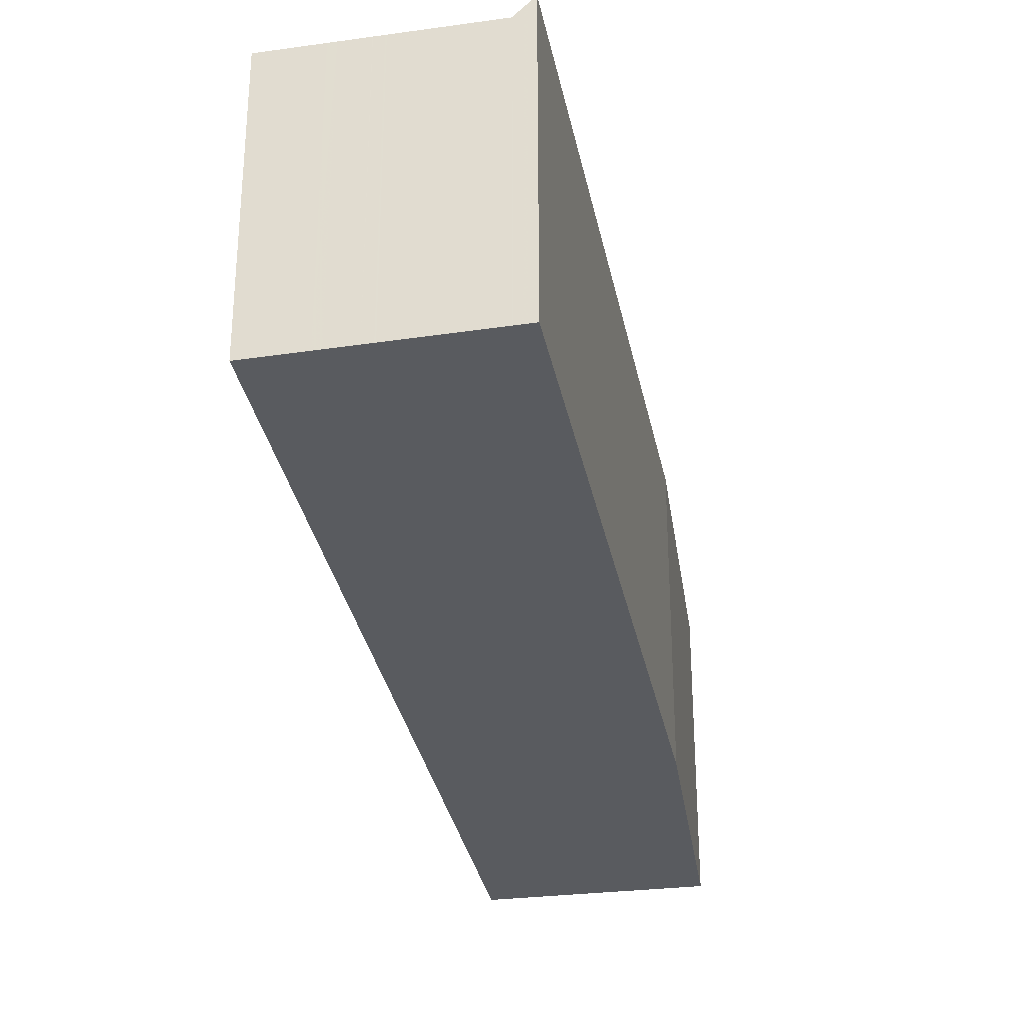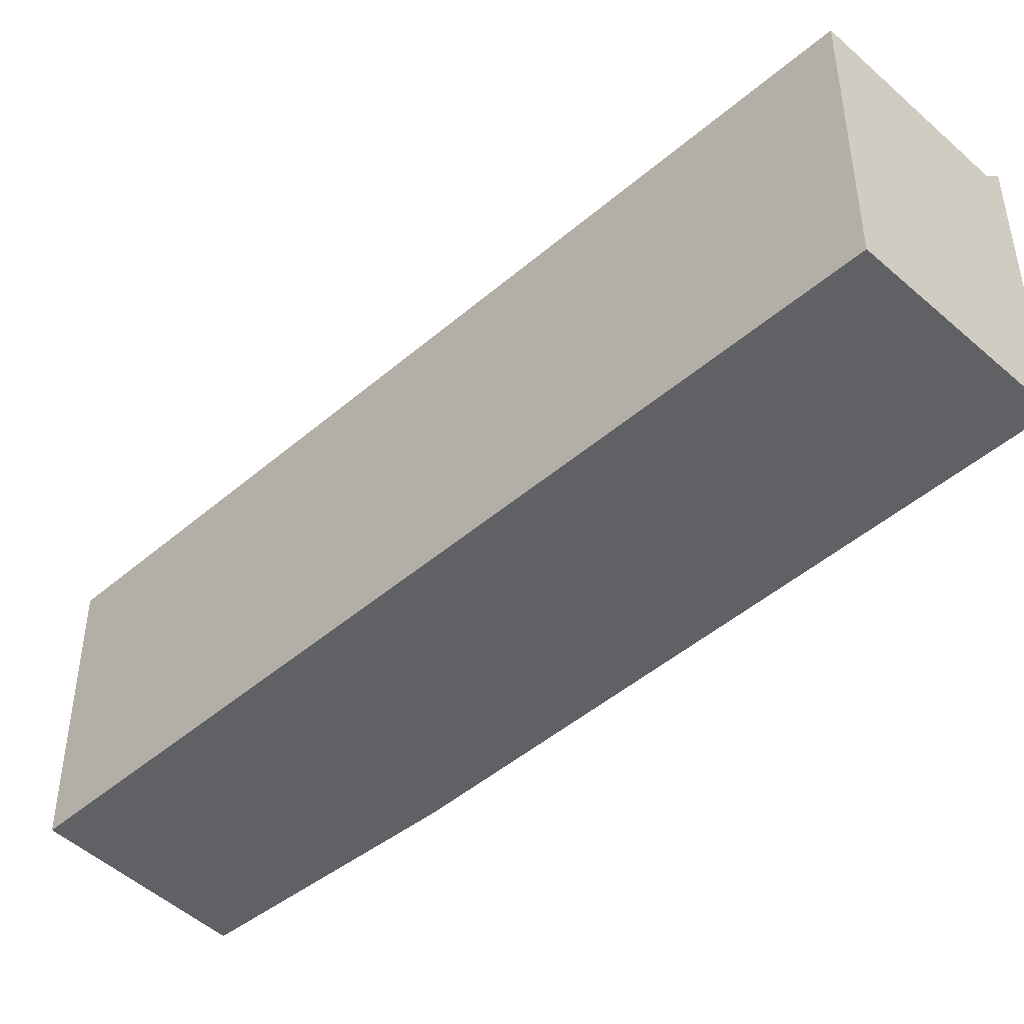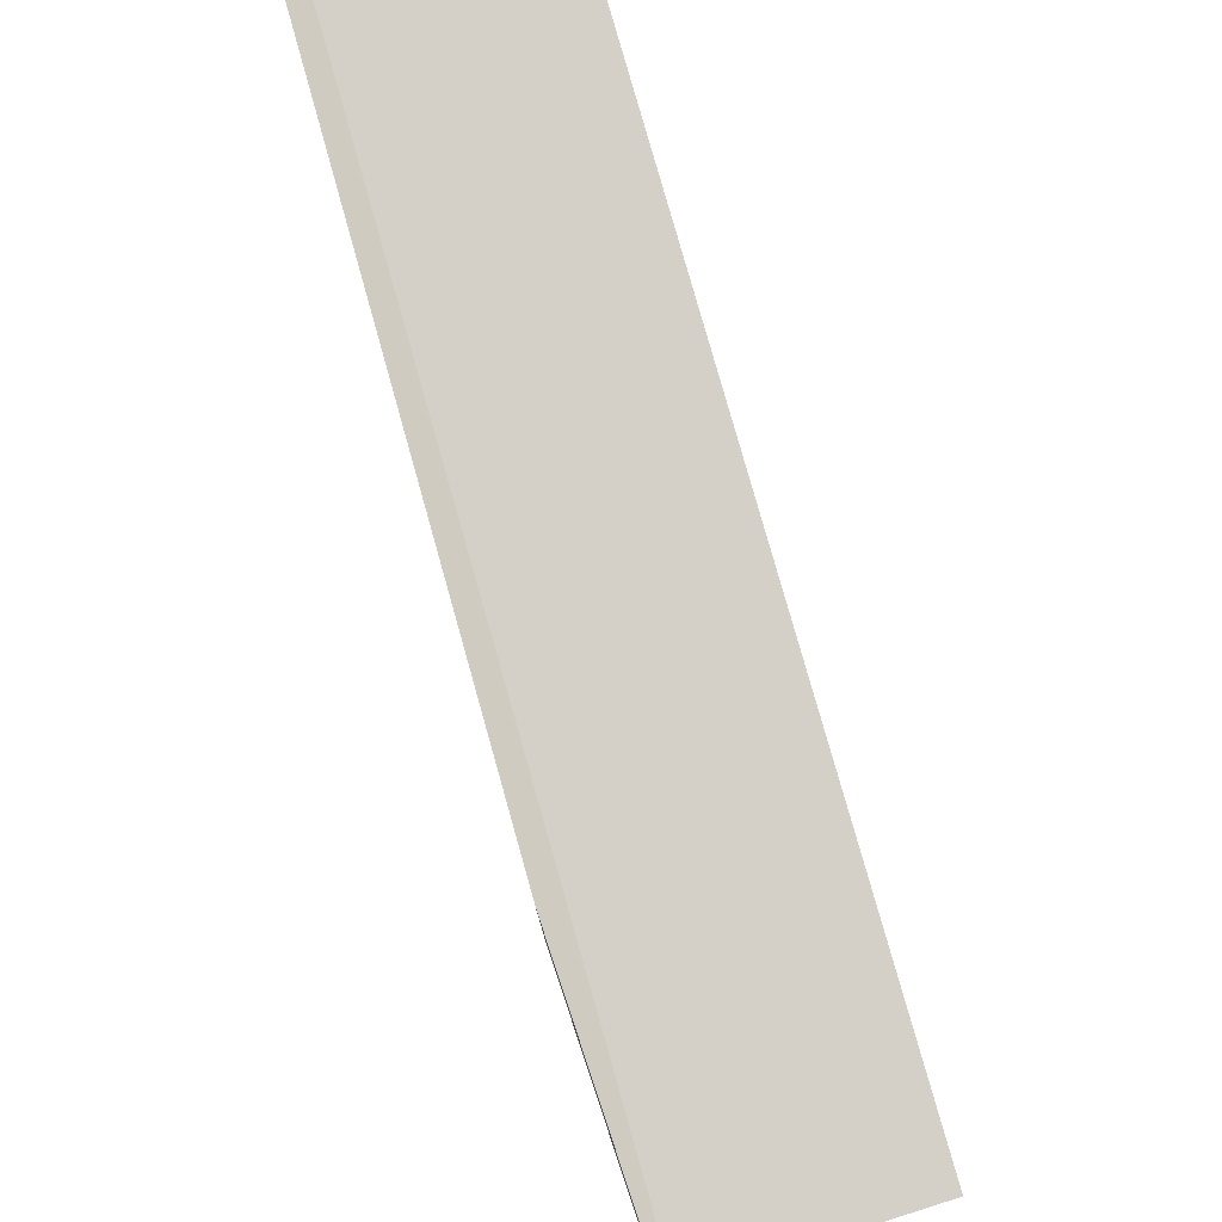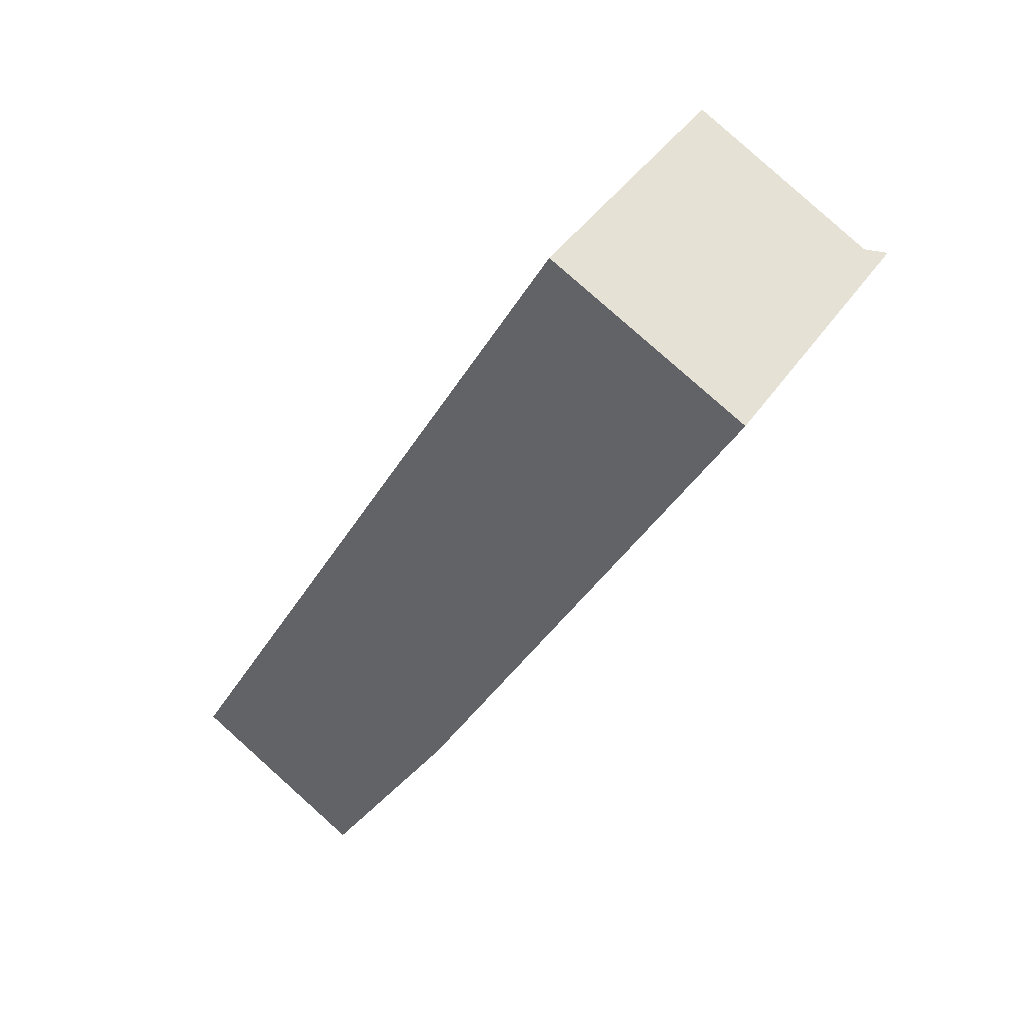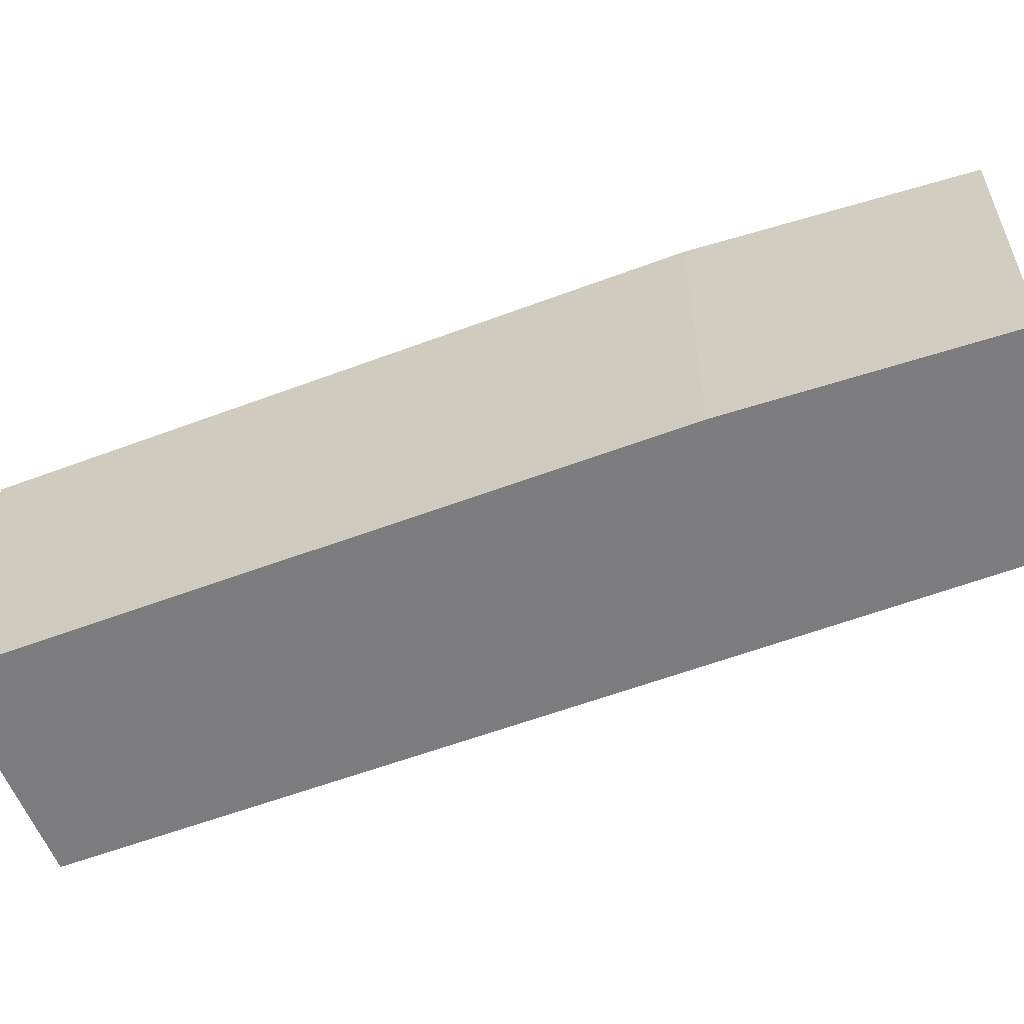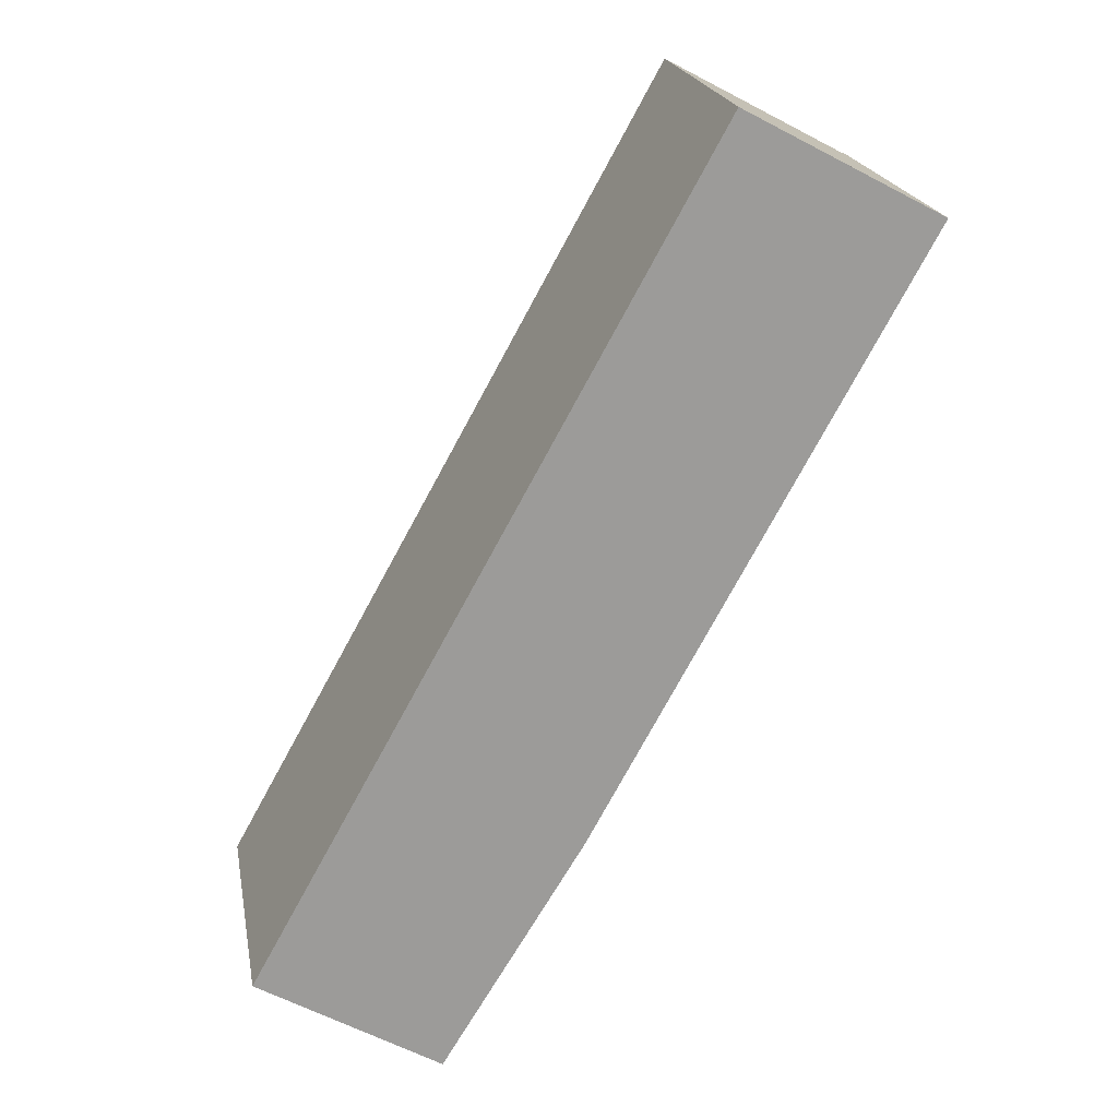
<metadata>
{"format":"obj","ext":"obj","renderer":"f3d","projection":"perspective","resolution":1024,"background":"white","views":[{"elev":-32.5,"azim":-140.1,"up":"+Z"},{"elev":-46.7,"azim":163.3,"up":"+Z"},{"elev":79.8,"azim":13.2,"up":"+Z"},{"elev":41.2,"azim":-149.1,"up":"+Y"},{"elev":-58.9,"azim":-40.0,"up":"+Z"},{"elev":20.5,"azim":169.7,"up":"+Y"}]}
</metadata>
<code>
v -141.5 -1283 5.989
v -150.9 -1266 5.958
v -145.2 -1285 6.117
v -148.1 -1280 6.356
v -154.9 -1268 6.299
v -145.1 -1285 5.948
v -154.6 -1268 5.917
v -141.5 -1283 5.988
v -148.5 -1270 5.965
v -154.6 -1268 5.917
v -145.1 -1285 5.948
v -145.5 -1284 6.136
v -154.7 -1268 6.058
v -143.4 -1284 5.967
v -152.8 -1267 5.936
v -141.9 -1283 5.984
v -152.1 -1266 5.944
v -143.9 -1284 5.961
v -154.2 -1267 5.921
v -143.5 -1284 5.966
v -152.9 -1267 5.935
v -142.4 -1283 5.978
v -152.6 -1267 5.938
v -150.7 -1271 5.943
v -151.9 -1269 5.938
v -153 -1267 5.934
v -142.8 -1283 5.974
v -150.1 -1270 5.952
v -151.9 -1266 5.946
v -144.6 -1280 5.97
v -142.6 -1283 5.976
v -143.2 -1284 5.969
v -148.3 -1274 5.952
v -152.6 -1267 5.938
v -150.3 -1269 5.951
v -152 -1266 5.946
v -144.8 -1279 5.969
v -142.6 -1283 5.976
v -154.5 -1268 5.917
v -154.6 -1268 5.927
v -154.5 -1268 5.917
v -144.3 -1284 5.957
v -143.4 -1284 5.967
v -150.4 -1271 5.944
v -152.8 -1267 5.936
v -141.5 -1283 5.988
v -141.5 -1283 5.989
v -141.5 -1283 0
v -141.5 -1283 0
v -148.5 -1270 5.965
v -150.9 -1266 5.958
v -150.9 -1266 0
v -148.5 -1270 0
v -145.5 -1284 6.136
v -145.2 -1285 6.117
v -145.2 -1285 0
v -145.5 -1284 8.882e-16
v -154.9 -1268 6.299
v -148.1 -1280 6.356
v -148.1 -1280 0
v -154.9 -1268 0
v -154.7 -1268 6.058
v -154.9 -1268 6.299
v -154.9 -1268 0
v -154.7 -1268 0
v -154.2 -1267 5.921
v -154.6 -1268 5.917
v -154.6 -1268 0
v -154.2 -1267 0
v -141.9 -1283 5.984
v -141.5 -1283 5.988
v -141.5 -1283 0
v -141.9 -1283 0
v -141.5 -1283 5.989
v -148.5 -1270 5.965
v -148.5 -1270 0
v -141.5 -1283 0
v -145.2 -1285 6.117
v -145.1 -1285 5.948
v -145.1 -1285 8.882e-16
v -145.2 -1285 0
v -148.1 -1280 6.356
v -145.5 -1284 6.136
v -145.5 -1284 8.882e-16
v -148.1 -1280 0
v -154.6 -1268 5.927
v -154.7 -1268 6.058
v -154.7 -1268 0
v -154.6 -1268 0
v -143.5 -1284 5.966
v -143.4 -1284 5.967
v -143.4 -1284 0
v -143.5 -1284 0
v -152.8 -1267 5.936
v -152.8 -1267 5.936
v -152.8 -1267 -8.882e-16
v -152.8 -1267 8.882e-16
v -142.4 -1283 5.978
v -141.9 -1283 5.984
v -141.9 -1283 0
v -142.4 -1283 0
v -152 -1266 5.946
v -152.1 -1266 5.944
v -152.1 -1266 0
v -152 -1266 0
v -144.3 -1284 5.957
v -143.9 -1284 5.961
v -143.9 -1284 0
v -144.3 -1284 0
v -153 -1267 5.934
v -154.2 -1267 5.921
v -154.2 -1267 0
v -153 -1267 0
v -143.9 -1284 5.961
v -143.5 -1284 5.966
v -143.5 -1284 0
v -143.9 -1284 0
v -152.8 -1267 5.936
v -152.9 -1267 5.935
v -152.9 -1267 0
v -152.8 -1267 -8.882e-16
v -142.6 -1283 5.976
v -142.4 -1283 5.978
v -142.4 -1283 0
v -142.6 -1283 0
v -152.1 -1266 5.944
v -152.6 -1267 5.938
v -152.6 -1267 0
v -152.1 -1266 0
v -152.9 -1267 5.935
v -153 -1267 5.934
v -153 -1267 0
v -152.9 -1267 0
v -143.2 -1284 5.969
v -142.8 -1283 5.974
v -142.8 -1283 0
v -143.2 -1284 0
v -150.9 -1266 5.958
v -151.9 -1266 5.946
v -151.9 -1266 0
v -150.9 -1266 0
v -142.6 -1283 5.976
v -142.6 -1283 5.976
v -142.6 -1283 0
v -142.6 -1283 -8.882e-16
v -143.4 -1284 5.967
v -143.2 -1284 5.969
v -143.2 -1284 0
v -143.4 -1284 0
v -152.6 -1267 5.938
v -152.6 -1267 5.938
v -152.6 -1267 0
v -152.6 -1267 0
v -151.9 -1266 5.946
v -152 -1266 5.946
v -152 -1266 0
v -151.9 -1266 0
v -142.8 -1283 5.974
v -142.6 -1283 5.976
v -142.6 -1283 -8.882e-16
v -142.8 -1283 0
v -154.6 -1268 5.917
v -154.6 -1268 5.927
v -154.6 -1268 0
v -154.6 -1268 0
v -145.1 -1285 5.948
v -144.3 -1284 5.957
v -144.3 -1284 0
v -145.1 -1285 8.882e-16
v -143.4 -1284 5.967
v -143.4 -1284 5.967
v -143.4 -1284 0
v -143.4 -1284 0
v -152.6 -1267 5.938
v -152.8 -1267 5.936
v -152.8 -1267 8.882e-16
v -152.6 -1267 0
v -141.5 -1283 0
v -145.2 -1285 0
v -148.1 -1280 0
v -154.9 -1268 0
v -150.9 -1266 0
f 9 1 8
f 40 10 39
f 29 2 9 8 16 28
f 12 4 5 13
f 25 21 15 24
f 28 16 22 30
f 41 7 19 18 42
f 26 21 25
f 30 22 31
f 24 14 20 25
f 25 20 18 19 26
f 33 27 32
f 36 29 28 35
f 35 28 30 37
f 37 30 31 38
f 44 33 32 43
f 45 34 33 44
f 35 17 36
f 37 23 17 35
f 38 27 33 34 23 37
f 39 11 3 12 13 40
f 42 6 41
f 43 14 24 44
f 44 24 15 45
f 47 48 49 46
f 51 52 53 50
f 55 56 57 54
f 59 60 61 58
f 63 64 65 62
f 67 68 69 66
f 71 72 73 70
f 75 76 77 74
f 79 80 81 78
f 83 84 85 82
f 87 88 89 86
f 91 92 93 90
f 95 96 97 94
f 99 100 101 98
f 103 104 105 102
f 107 108 109 106
f 111 112 113 110
f 115 116 117 114
f 119 120 121 118
f 123 124 125 122
f 127 128 129 126
f 131 132 133 130
f 135 136 137 134
f 139 140 141 138
f 143 144 145 142
f 147 148 149 146
f 151 152 153 150
f 155 156 157 154
f 159 160 161 158
f 163 164 165 162
f 167 168 169 166
f 171 172 173 170
f 175 176 177 174
f 179 180 181 182 178

</code>
